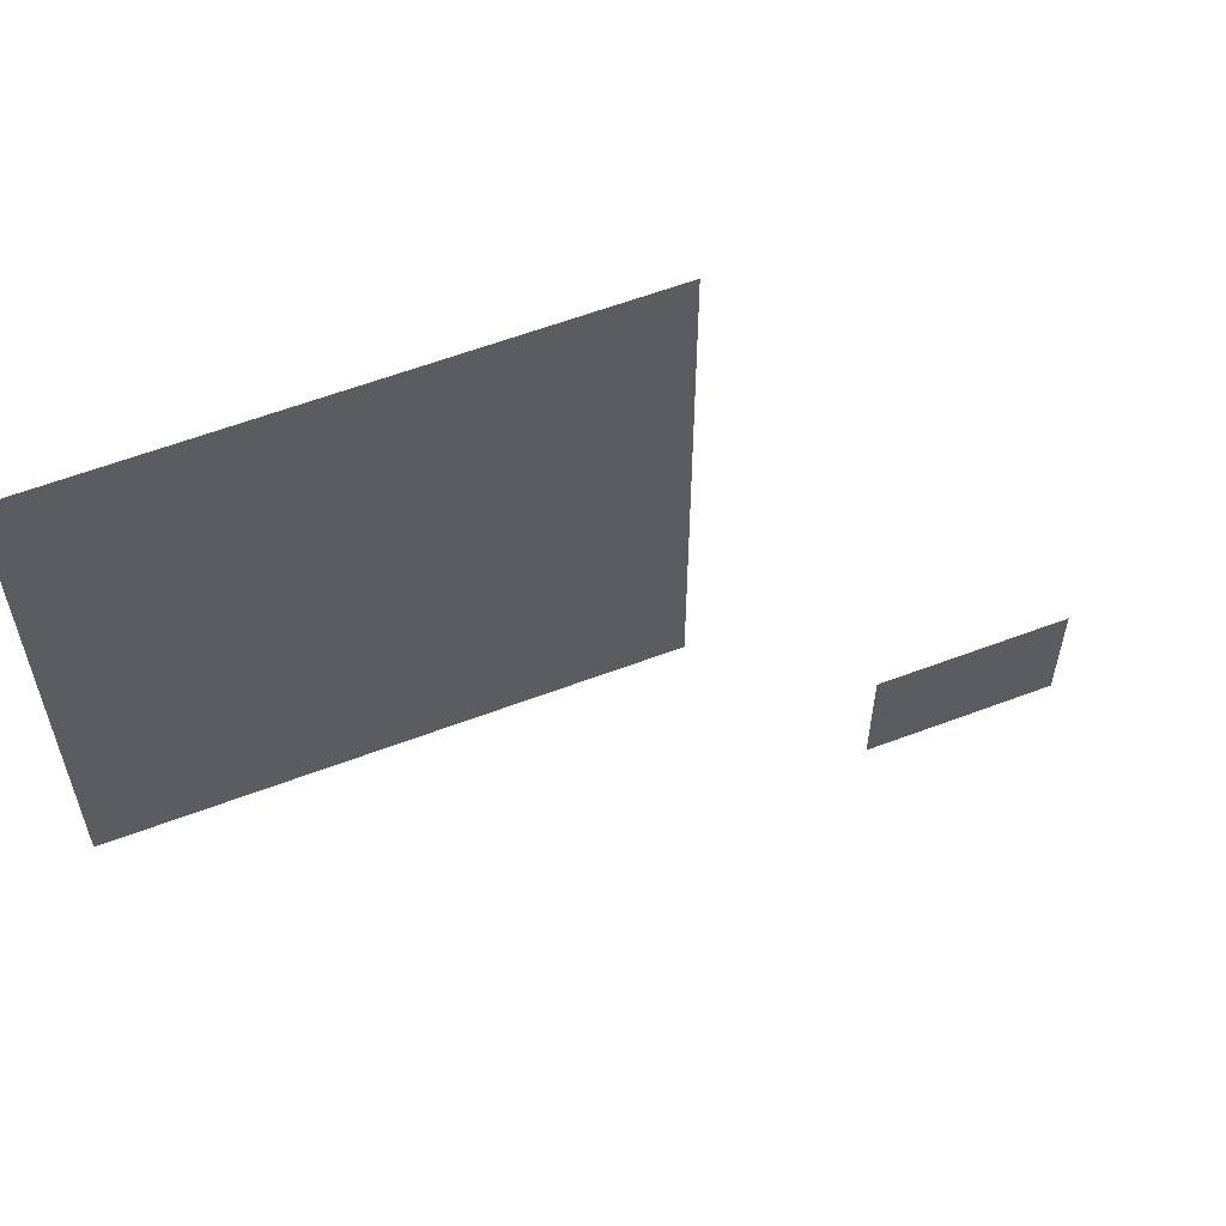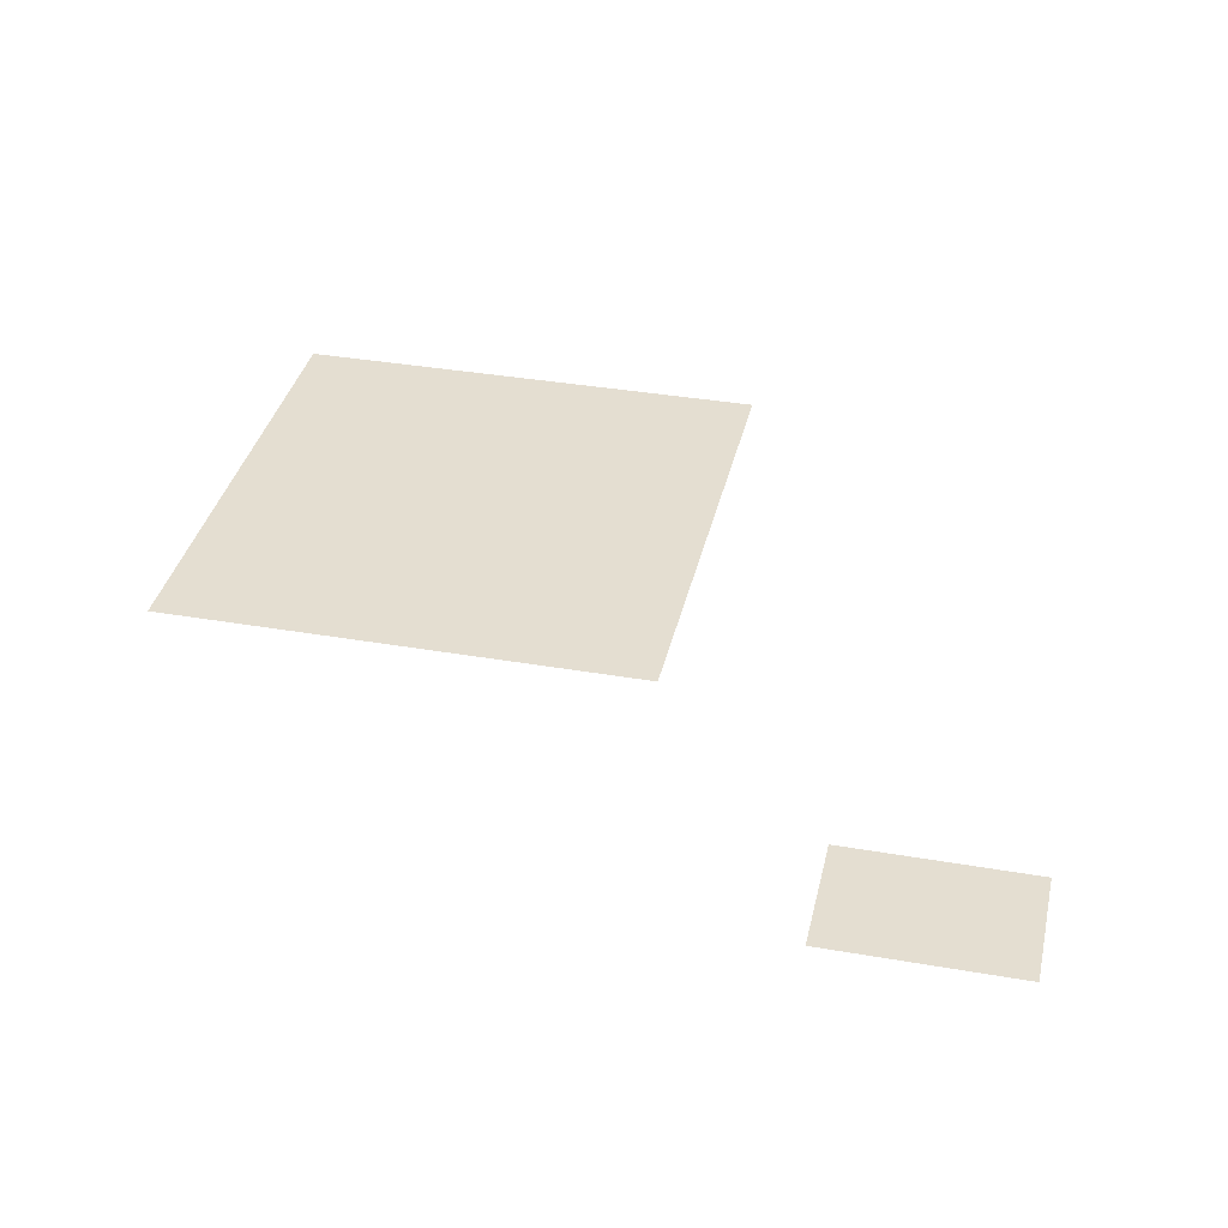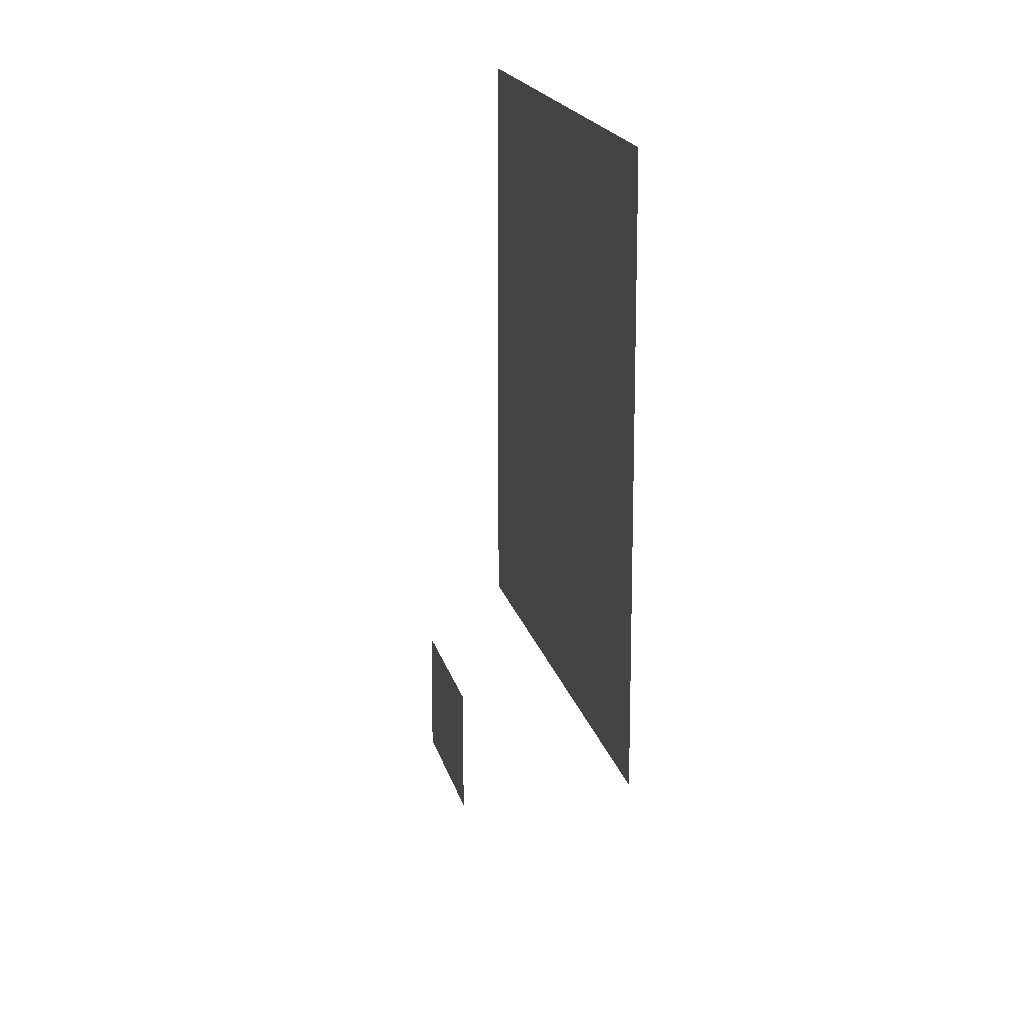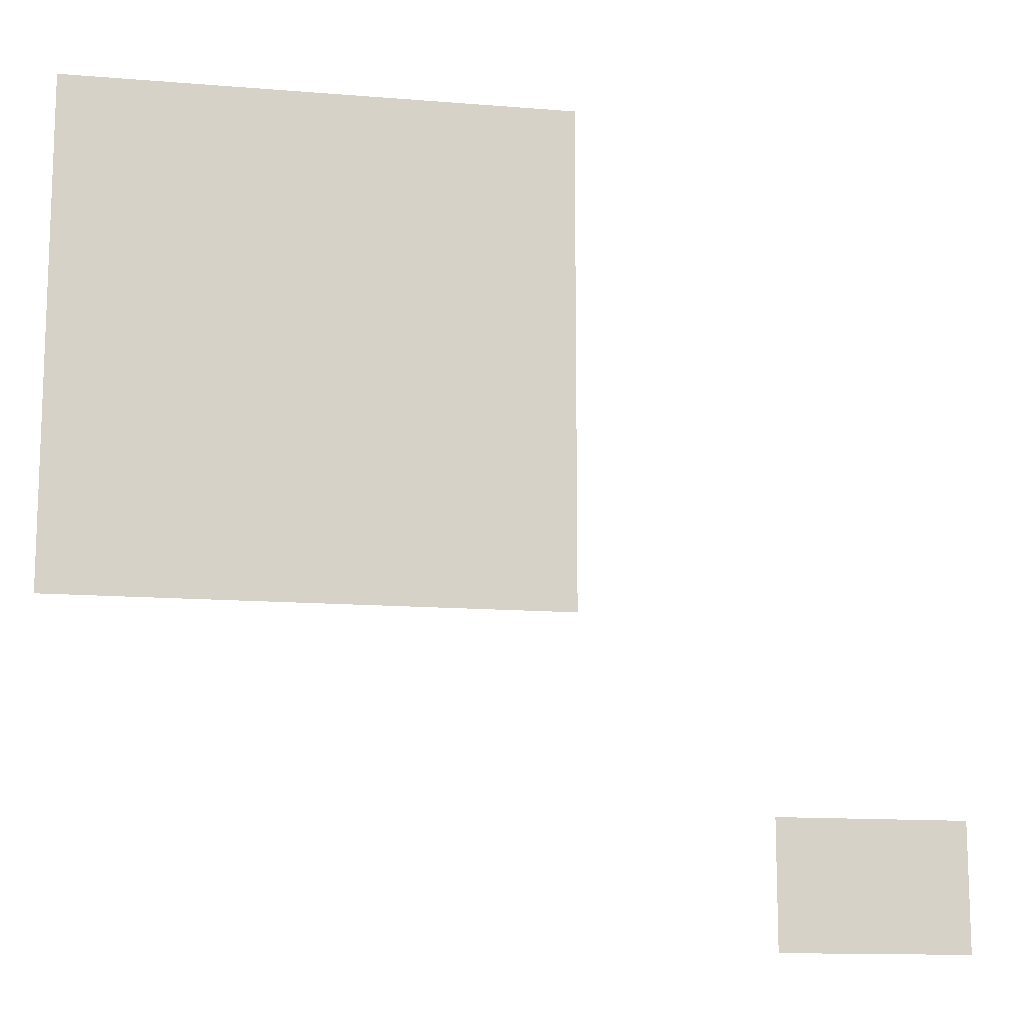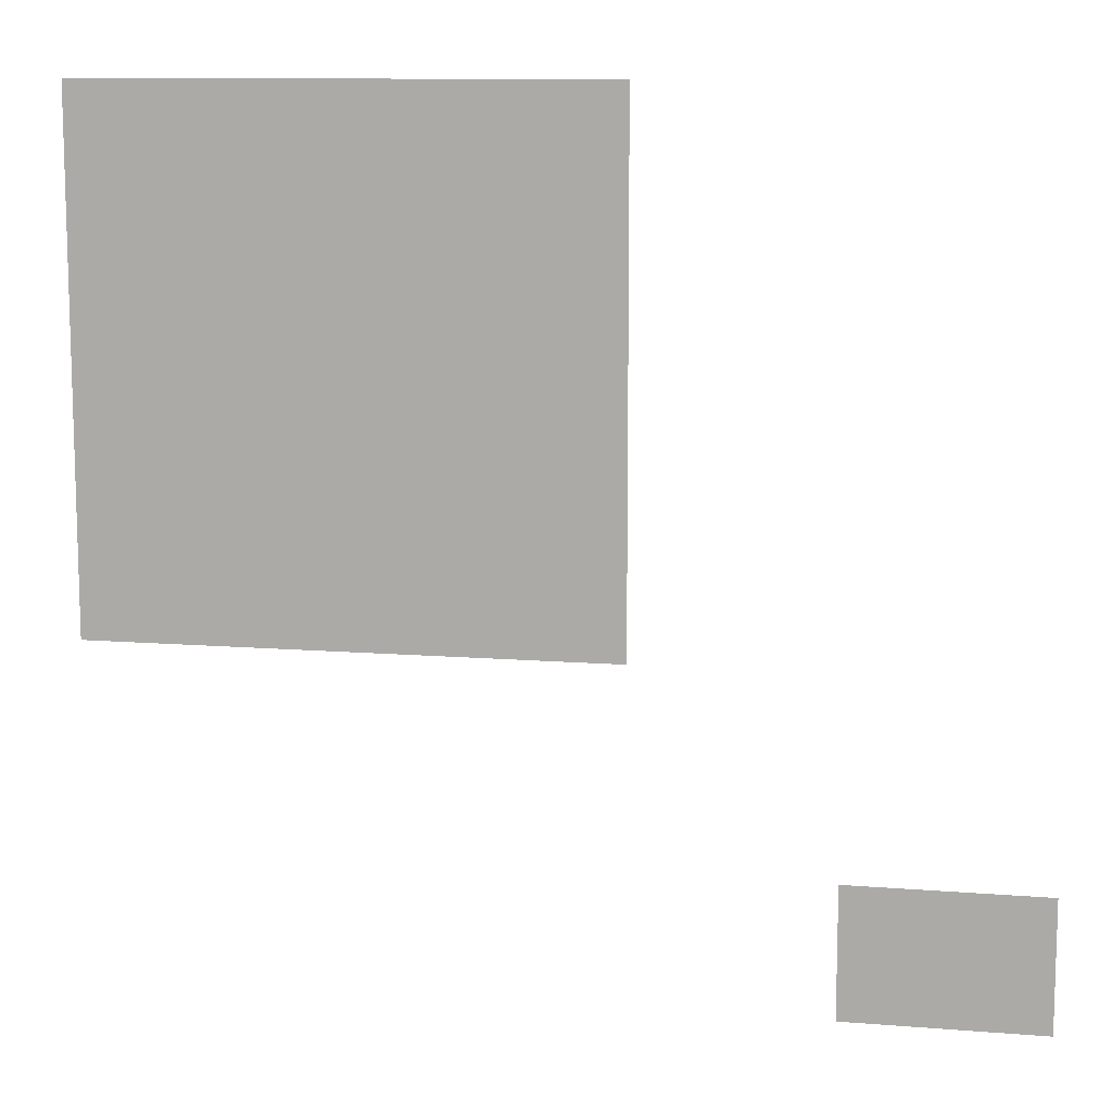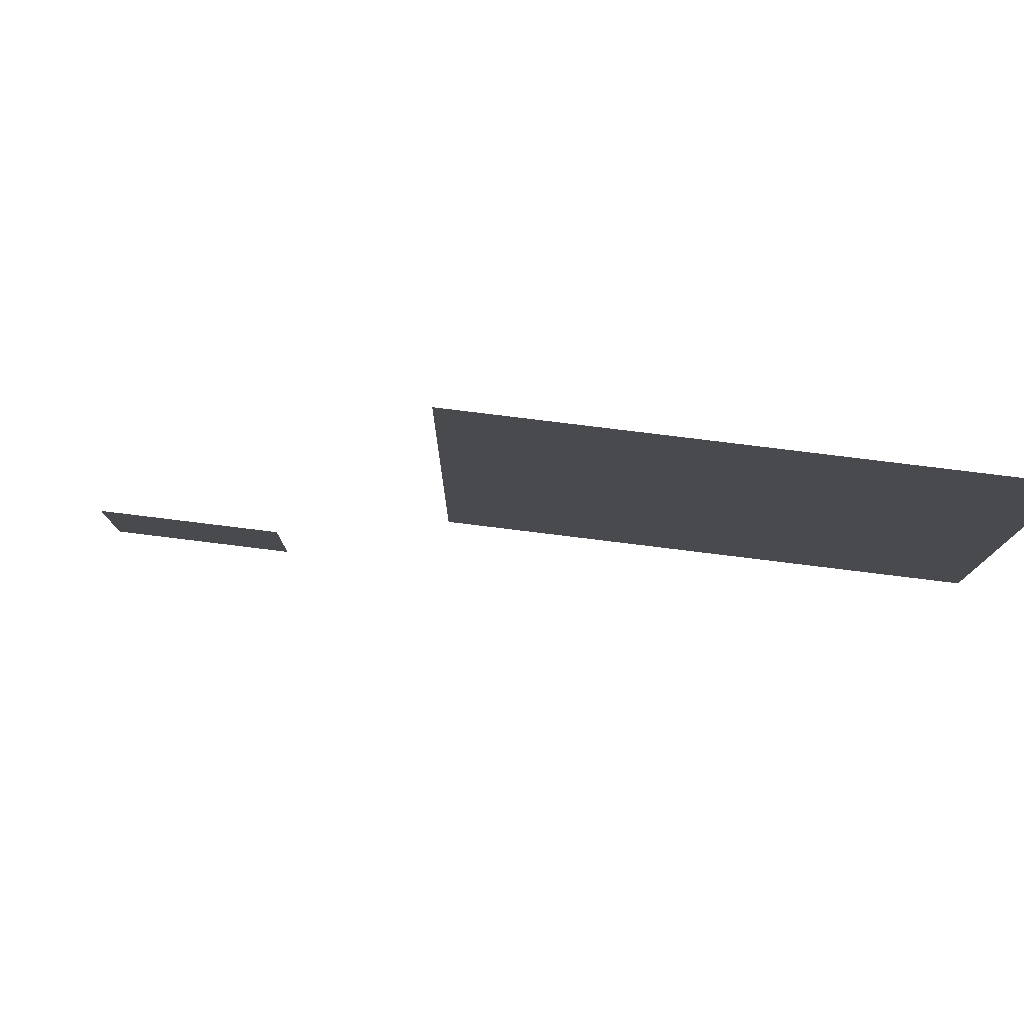
<metadata>
{"format":"obj","ext":"obj","renderer":"f3d","projection":"perspective","resolution":1024,"background":"white","views":[{"elev":59.8,"azim":-21.2,"up":"+Y"},{"elev":36.4,"azim":12.7,"up":"+Z"},{"elev":16.9,"azim":-102.1,"up":"+Y"},{"elev":-13.0,"azim":-10.7,"up":"+Y"},{"elev":11.0,"azim":11.2,"up":"+Y"},{"elev":79.5,"azim":-173.0,"up":"+Y"}]}
</metadata>
<code>
v -6 -4 0
v -7 -4 0
v -7 -3 0
v -6 -3 0
v -7 -4 0
v -8 -4 0
v -8 -3 0
v -7 -3 0
v -8 -4 0
v -9 -4 0
v -9 -3 0
v -8 -3 0
v -9 -4 0
v -10 -4 0
v -10 -3 0
v -9 -3 0
v -10 -4 0
v -11 -4 0
v -11 -3 0
v -10 -3 0
v -11 -4 0
v -12 -4 0
v -12 -3 0
v -11 -3 0
v -12 -4 0
v -13 -4 0
v -13 -3 0
v -12 -3 0
v -13 -4 0
v -14 -4 0
v -14 -3 0
v -13 -3 0
v -6 -5 0
v -7 -5 0
v -7 -4 0
v -6 -4 0
v -7 -5 0
v -8 -5 0
v -8 -4 0
v -7 -4 0
v -8 -5 0
v -9 -5 0
v -9 -4 0
v -8 -4 0
v -9 -5 0
v -10 -5 0
v -10 -4 0
v -9 -4 0
v -10 -5 0
v -11 -5 0
v -11 -4 0
v -10 -4 0
v -11 -5 0
v -12 -5 0
v -12 -4 0
v -11 -4 0
v -12 -5 0
v -13 -5 0
v -13 -4 0
v -12 -4 0
v -13 -5 0
v -14 -5 0
v -14 -4 0
v -13 -4 0
v -6 -6 0
v -7 -6 0
v -7 -5 0
v -6 -5 0
v -7 -6 0
v -8 -6 0
v -8 -5 0
v -7 -5 0
v -8 -6 0
v -9 -6 0
v -9 -5 0
v -8 -5 0
v -9 -6 0
v -10 -6 0
v -10 -5 0
v -9 -5 0
v -10 -6 0
v -11 -6 0
v -11 -5 0
v -10 -5 0
v -11 -6 0
v -12 -6 0
v -12 -5 0
v -11 -5 0
v -12 -6 0
v -13 -6 0
v -13 -5 0
v -12 -5 0
v -13 -6 0
v -14 -6 0
v -14 -5 0
v -13 -5 0
v -6 -7 0
v -7 -7 0
v -7 -6 0
v -6 -6 0
v -7 -7 0
v -8 -7 0
v -8 -6 0
v -7 -6 0
v -8 -7 0
v -9 -7 0
v -9 -6 0
v -8 -6 0
v -9 -7 0
v -10 -7 0
v -10 -6 0
v -9 -6 0
v -10 -7 0
v -11 -7 0
v -11 -6 0
v -10 -6 0
v -11 -7 0
v -12 -7 0
v -12 -6 0
v -11 -6 0
v -12 -7 0
v -13 -7 0
v -13 -6 0
v -12 -6 0
v -13 -7 0
v -14 -7 0
v -14 -6 0
v -13 -6 0
v -6 -8 0
v -7 -8 0
v -7 -7 0
v -6 -7 0
v -7 -8 0
v -8 -8 0
v -8 -7 0
v -7 -7 0
v -8 -8 0
v -9 -8 0
v -9 -7 0
v -8 -7 0
v -9 -8 0
v -10 -8 0
v -10 -7 0
v -9 -7 0
v -10 -8 0
v -11 -8 0
v -11 -7 0
v -10 -7 0
v -11 -8 0
v -12 -8 0
v -12 -7 0
v -11 -7 0
v -12 -8 0
v -13 -8 0
v -13 -7 0
v -12 -7 0
v -13 -8 0
v -14 -8 0
v -14 -7 0
v -13 -7 0
v -6 -9 0
v -7 -9 0
v -7 -8 0
v -6 -8 0
v -7 -9 0
v -8 -9 0
v -8 -8 0
v -7 -8 0
v -8 -9 0
v -9 -9 0
v -9 -8 0
v -8 -8 0
v -9 -9 0
v -10 -9 0
v -10 -8 0
v -9 -8 0
v -10 -9 0
v -11 -9 0
v -11 -8 0
v -10 -8 0
v -11 -9 0
v -12 -9 0
v -12 -8 0
v -11 -8 0
v -12 -9 0
v -13 -9 0
v -13 -8 0
v -12 -8 0
v -13 -9 0
v -14 -9 0
v -14 -8 0
v -13 -8 0
v -6 -10 0
v -7 -10 0
v -7 -9 0
v -6 -9 0
v -7 -10 0
v -8 -10 0
v -8 -9 0
v -7 -9 0
v -8 -10 0
v -9 -10 0
v -9 -9 0
v -8 -9 0
v -9 -10 0
v -10 -10 0
v -10 -9 0
v -9 -9 0
v -10 -10 0
v -11 -10 0
v -11 -9 0
v -10 -9 0
v -11 -10 0
v -12 -10 0
v -12 -9 0
v -11 -9 0
v -12 -10 0
v -13 -10 0
v -13 -9 0
v -12 -9 0
v -13 -10 0
v -14 -10 0
v -14 -9 0
v -13 -9 0
v -6 -11 0
v -7 -11 0
v -7 -10 0
v -6 -10 0
v -7 -11 0
v -8 -11 0
v -8 -10 0
v -7 -10 0
v -8 -11 0
v -9 -11 0
v -9 -10 0
v -8 -10 0
v -9 -11 0
v -10 -11 0
v -10 -10 0
v -9 -10 0
v -10 -11 0
v -11 -11 0
v -11 -10 0
v -10 -10 0
v -11 -11 0
v -12 -11 0
v -12 -10 0
v -11 -10 0
v -12 -11 0
v -13 -11 0
v -13 -10 0
v -12 -10 0
v -13 -11 0
v -14 -11 0
v -14 -10 0
v -13 -10 0
v 0 -15 0
v -1 -15 0
v -1 -14 0
v 0 -14 0
v -1 -15 0
v -2 -15 0
v -2 -14 0
v -1 -14 0
v -2 -15 0
v -3 -15 0
v -3 -14 0
v -2 -14 0
v 0 -16 0
v -1 -16 0
v -1 -15 0
v 0 -15 0
v -1 -16 0
v -2 -16 0
v -2 -15 0
v -1 -15 0
v -2 -16 0
v -3 -16 0
v -3 -15 0
v -2 -15 0
g escenaNorte_1_mesh_0010
f 1 2 3 4
f 5 6 7 8
f 9 10 11 12
f 13 14 15 16
f 17 18 19 20
f 21 22 23 24
f 25 26 27 28
f 29 30 31 32
f 33 34 35 36
f 37 38 39 40
f 41 42 43 44
f 45 46 47 48
f 49 50 51 52
f 53 54 55 56
f 57 58 59 60
f 61 62 63 64
f 65 66 67 68
f 69 70 71 72
f 73 74 75 76
f 77 78 79 80
f 81 82 83 84
f 85 86 87 88
f 89 90 91 92
f 93 94 95 96
f 97 98 99 100
f 101 102 103 104
f 105 106 107 108
f 109 110 111 112
f 113 114 115 116
f 117 118 119 120
f 121 122 123 124
f 125 126 127 128
f 129 130 131 132
f 133 134 135 136
f 137 138 139 140
f 141 142 143 144
f 145 146 147 148
f 149 150 151 152
f 153 154 155 156
f 157 158 159 160
f 161 162 163 164
f 165 166 167 168
f 169 170 171 172
f 173 174 175 176
f 177 178 179 180
f 181 182 183 184
f 185 186 187 188
f 189 190 191 192
f 193 194 195 196
f 197 198 199 200
f 201 202 203 204
f 205 206 207 208
f 209 210 211 212
f 213 214 215 216
f 217 218 219 220
f 221 222 223 224
f 225 226 227 228
f 229 230 231 232
f 233 234 235 236
f 237 238 239 240
f 241 242 243 244
f 245 246 247 248
f 249 250 251 252
f 253 254 255 256
f 257 258 259 260
f 261 262 263 264
f 265 266 267 268
f 269 270 271 272
f 273 274 275 276
f 277 278 279 280

</code>
